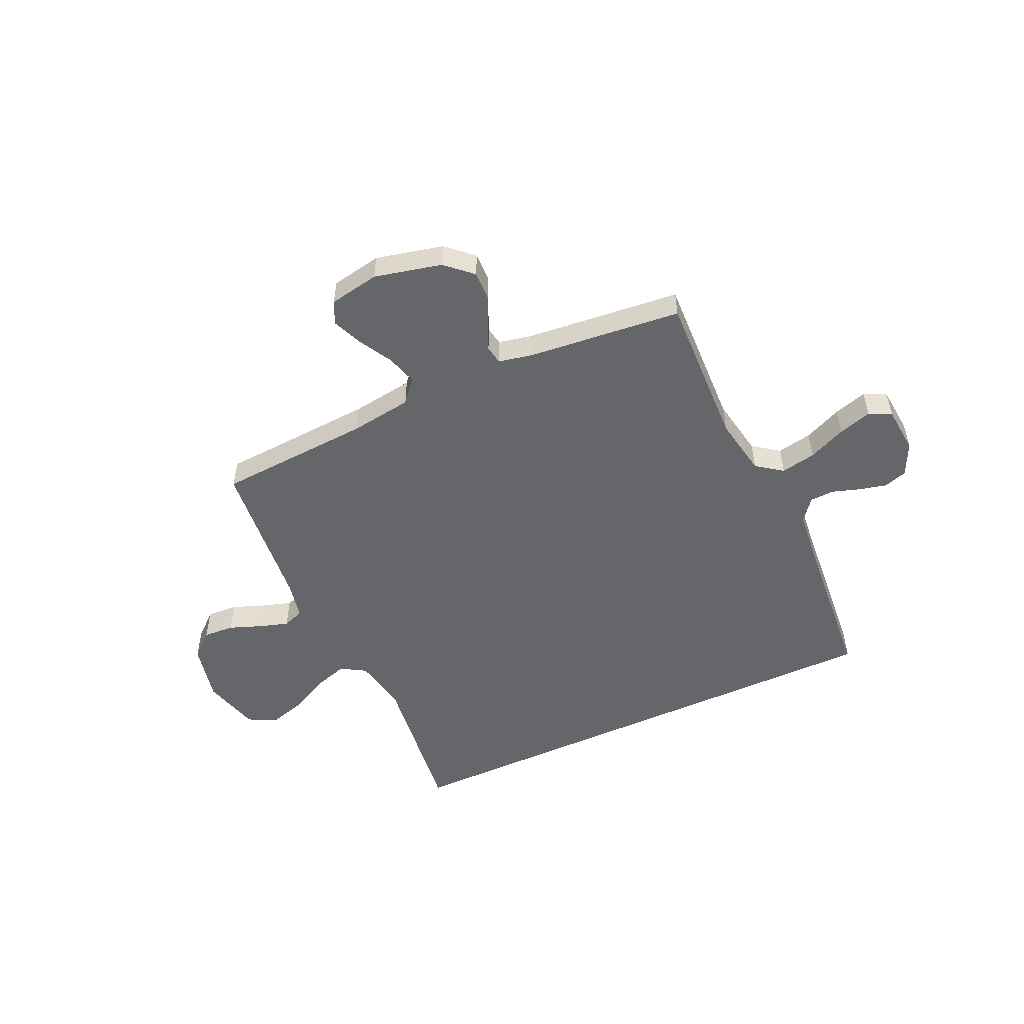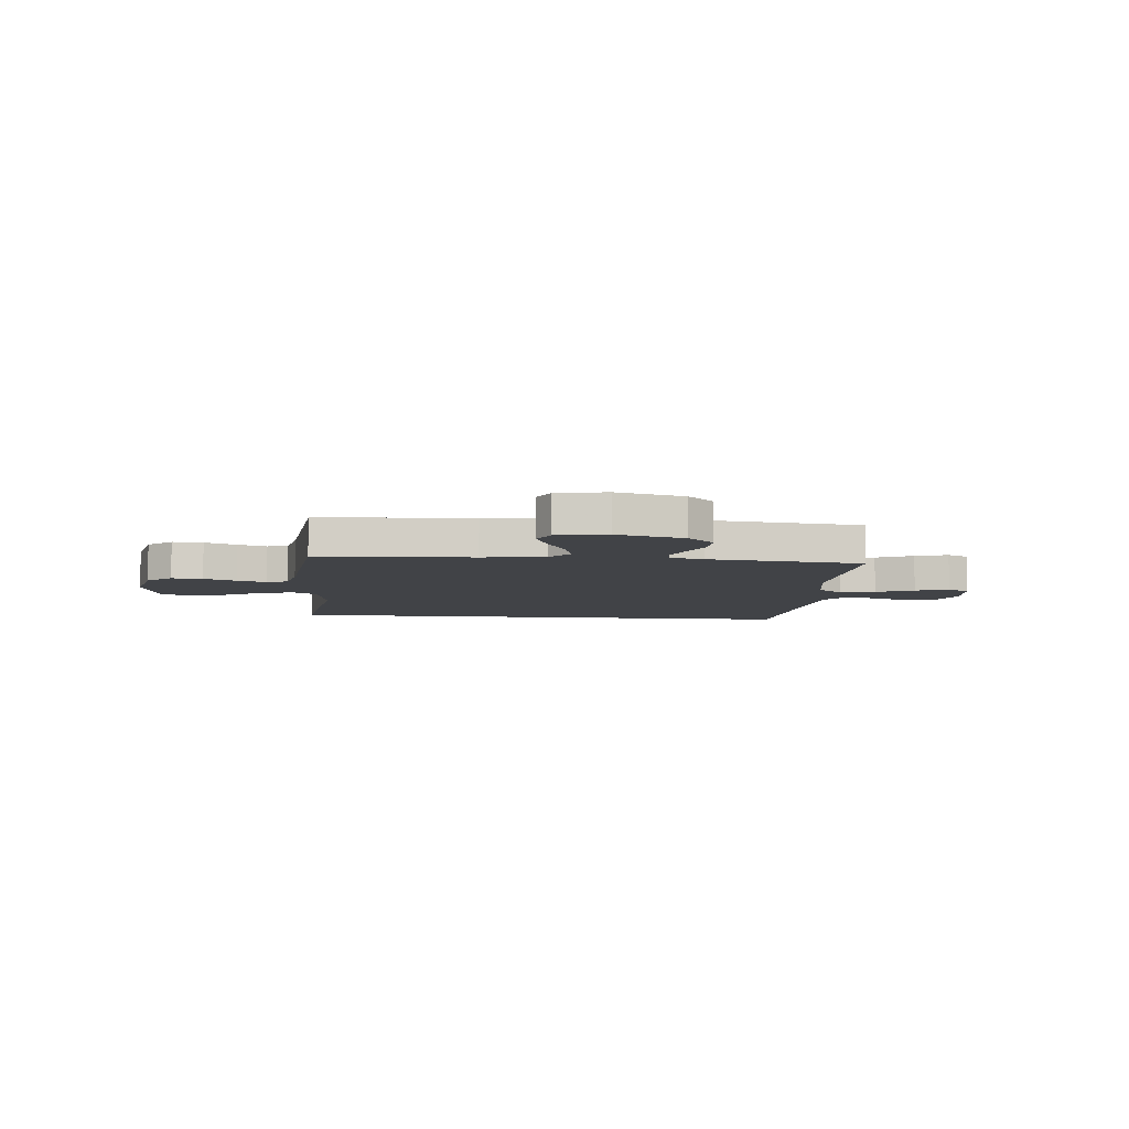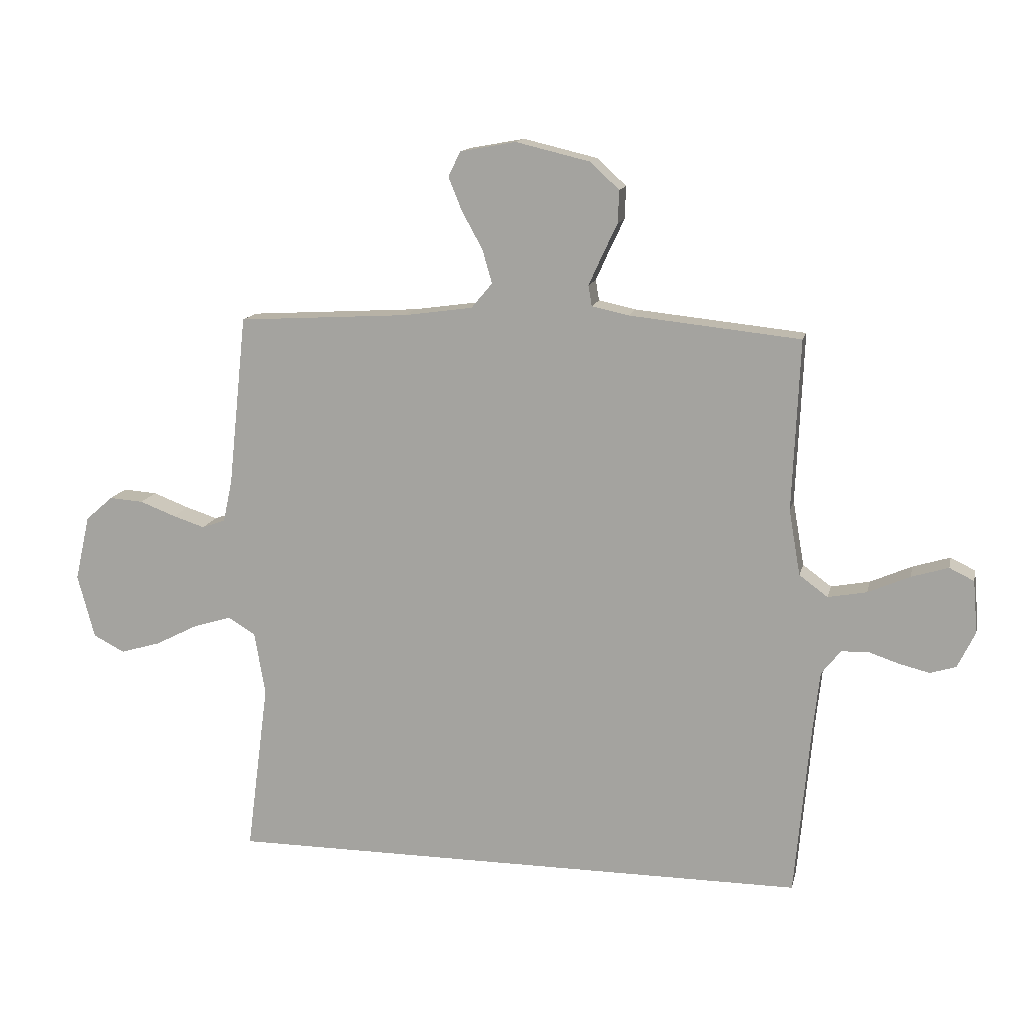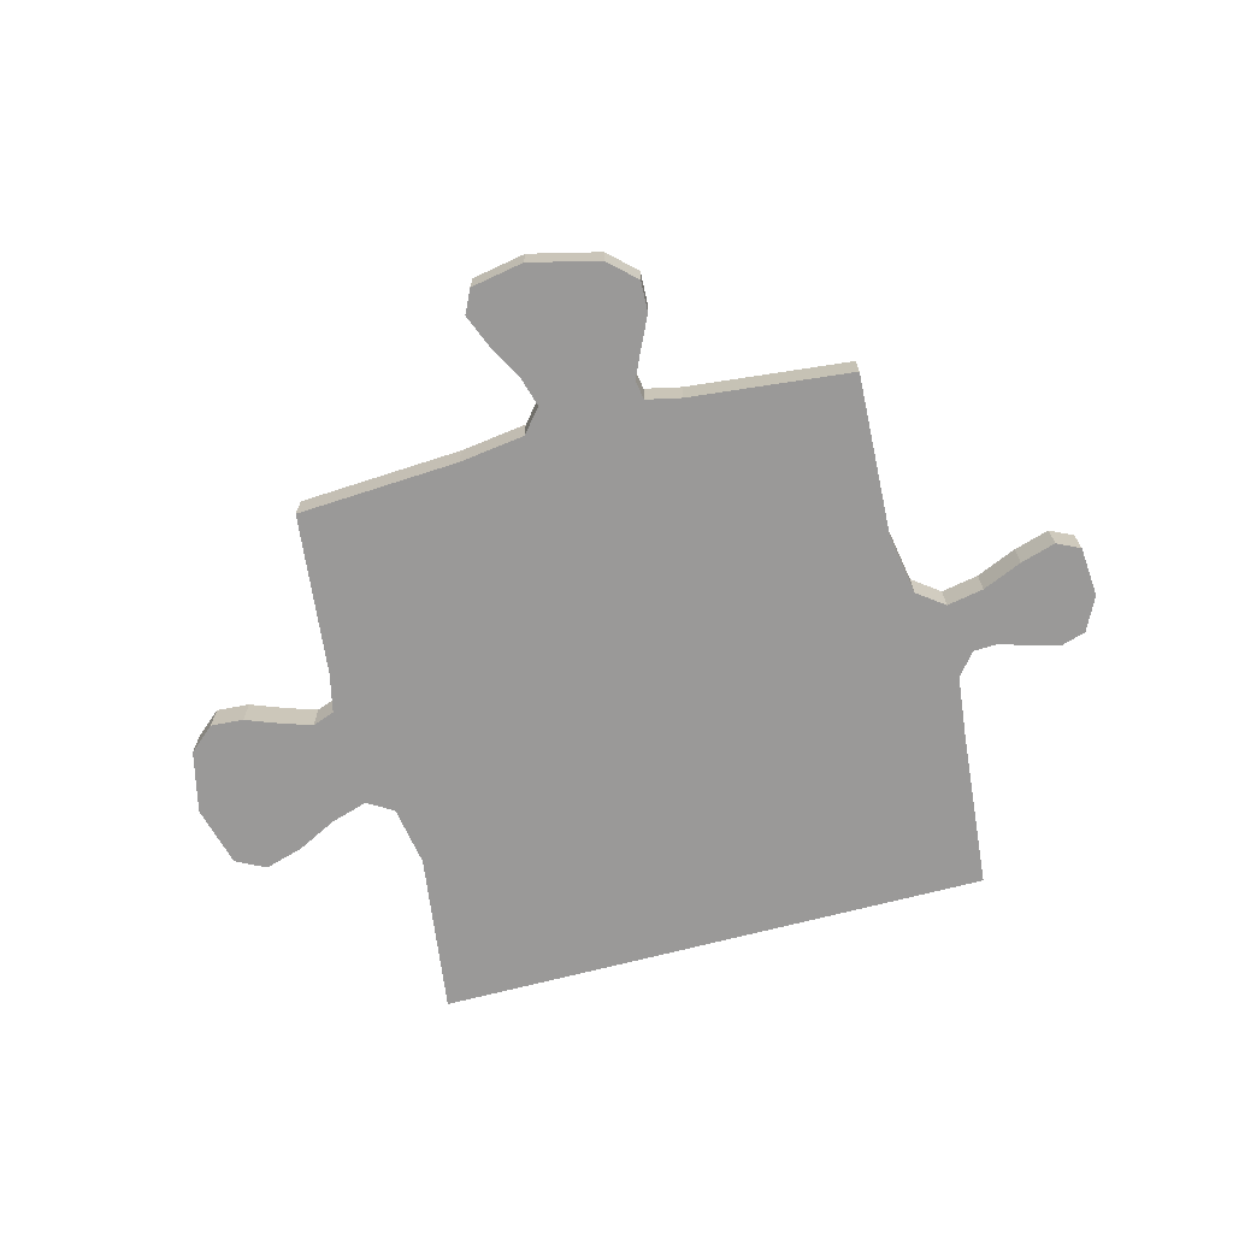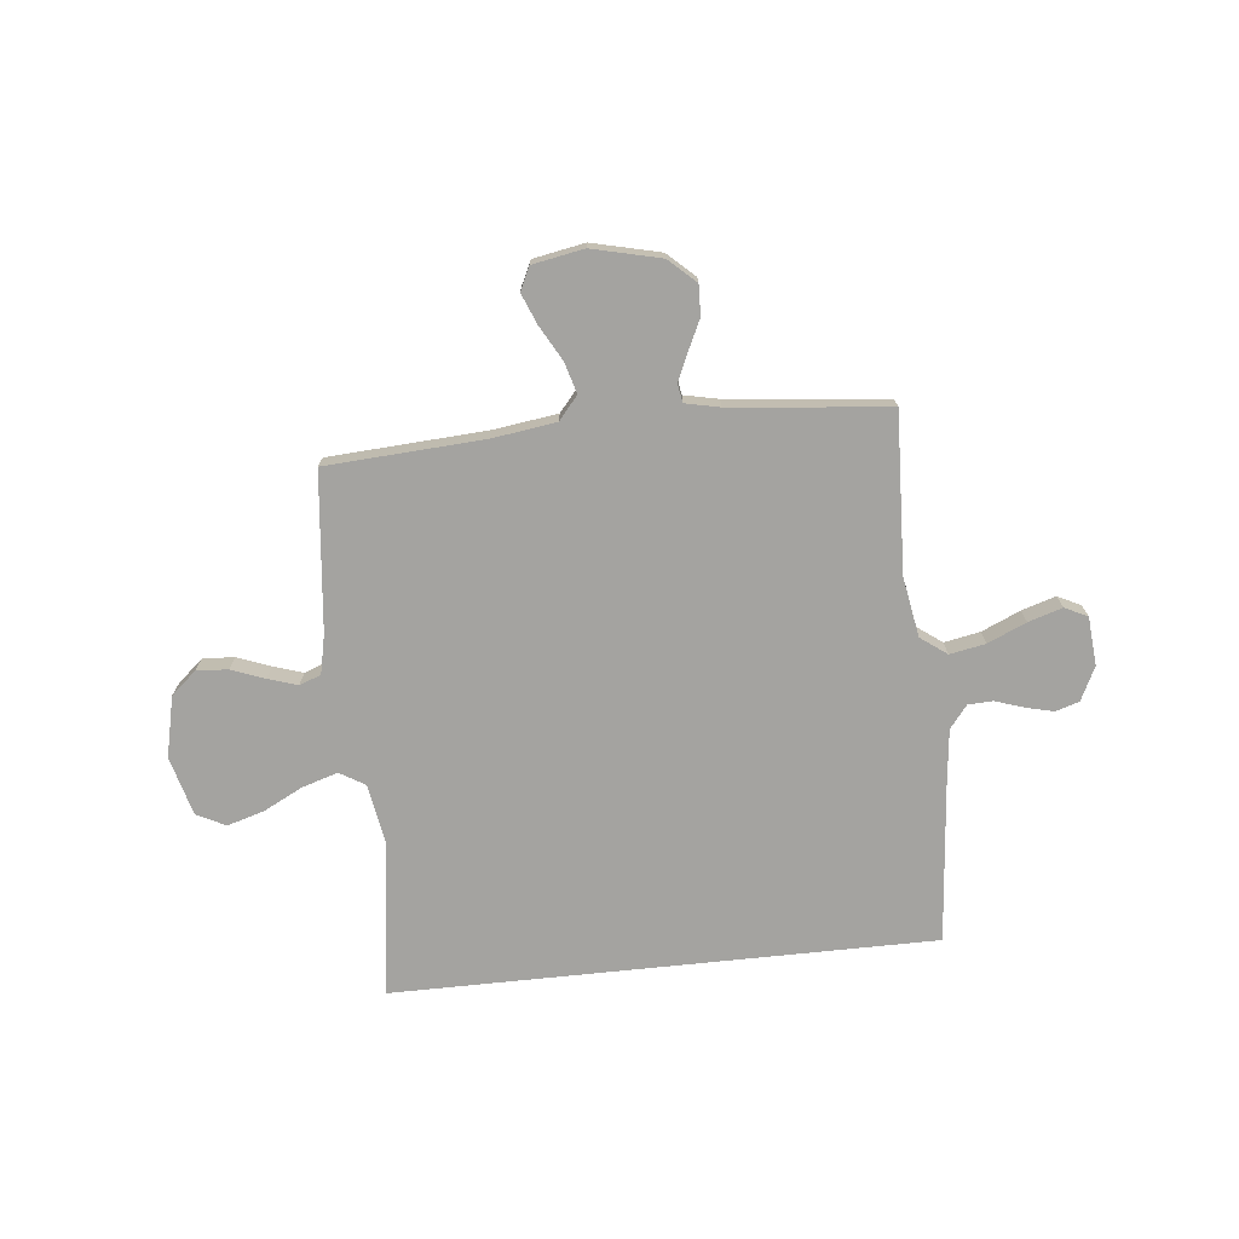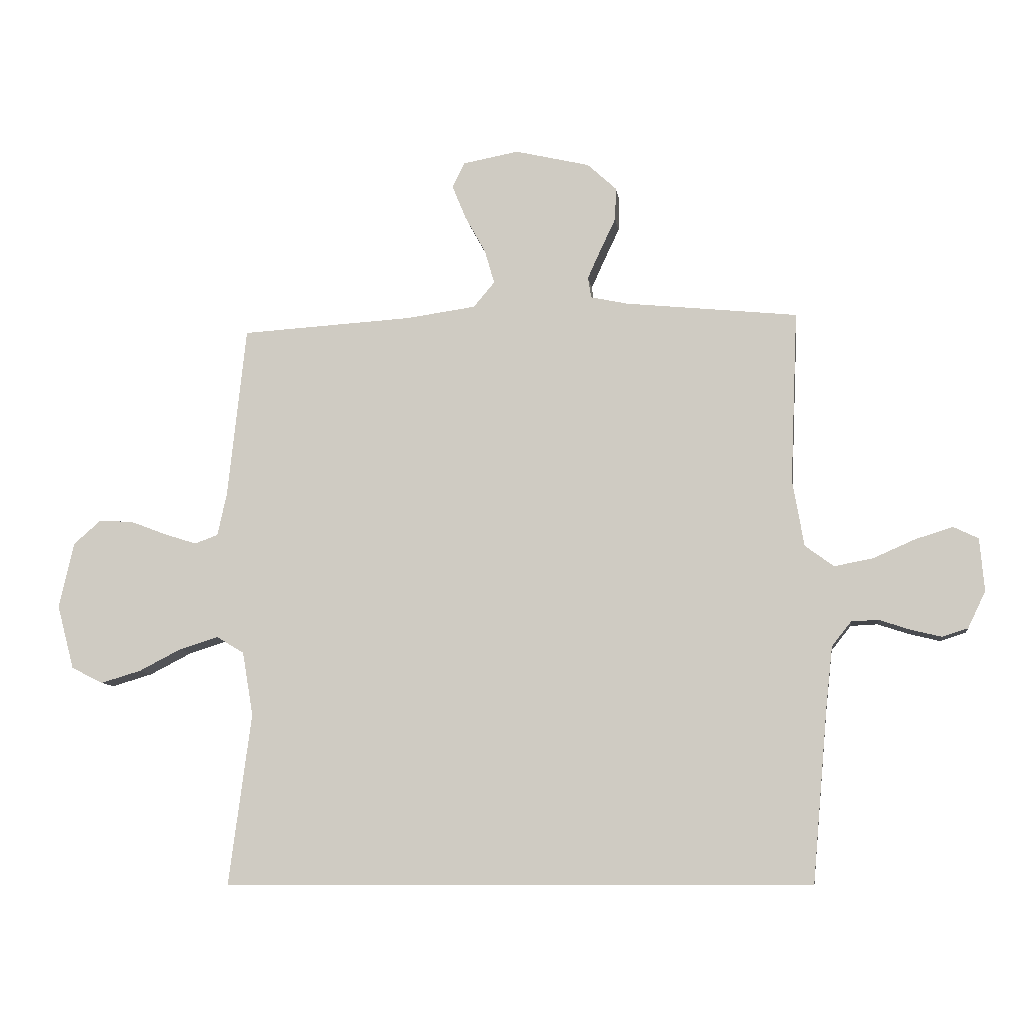
<metadata>
{"format":"obj","ext":"obj","renderer":"f3d","projection":"perspective","resolution":1024,"background":"white","views":[{"elev":-51.7,"azim":24.9,"up":"+Y"},{"elev":-7.3,"azim":-5.5,"up":"+Y"},{"elev":13.8,"azim":12.5,"up":"+Z"},{"elev":-69.1,"azim":14.7,"up":"+Y"},{"elev":-72.9,"azim":6.0,"up":"+Y"},{"elev":-9.3,"azim":7.7,"up":"+Z"}]}
</metadata>
<code>
v -0.5 0.07 0.5
v -0.2 0.07 0.518
v -0.079 0.07 0.535
v -0.042 0.07 0.579
v -0.059 0.07 0.638
v -0.095 0.07 0.703
v -0.119 0.07 0.762
v -0.098 0.07 0.806
v 0 0.07 0.824
v 0.13 0.07 0.793
v 0.181 0.07 0.746
v 0.179 0.07 0.689
v 0.152 0.07 0.632
v 0.129 0.07 0.581
v 0.135 0.07 0.545
v 0.2 0.07 0.531
v 0.5 0.07 0.5
v 0.487 0.07 0.2
v 0.507 0.07 0.085
v 0.557 0.07 0.048
v 0.625 0.07 0.061
v 0.698 0.07 0.093
v 0.763 0.07 0.113
v 0.806 0.07 0.092
v 0.814 0.07 0
v 0.783 0.07 -0.064
v 0.738 0.07 -0.078
v 0.685 0.07 -0.065
v 0.631 0.07 -0.047
v 0.584 0.07 -0.049
v 0.55 0.07 -0.092
v 0.538 0.07 -0.2
v 0.511 0.07 -0.5
v -0.516 0.07 -0.5
v -0.477 0.07 -0.2
v -0.496 0.07 -0.089
v -0.544 0.07 -0.06
v -0.612 0.07 -0.081
v -0.686 0.07 -0.119
v -0.757 0.07 -0.14
v -0.812 0.07 -0.112
v -0.842 0.07 0
v -0.816 0.07 0.115
v -0.768 0.07 0.157
v -0.708 0.07 0.153
v -0.645 0.07 0.129
v -0.589 0.07 0.111
v -0.548 0.07 0.126
v -0.532 0.07 0.2
v -0.5 0 0.5
v -0.2 0 0.518
v -0.079 0 0.535
v -0.042 0 0.579
v -0.059 0 0.638
v -0.095 0 0.703
v -0.119 0 0.762
v -0.098 0 0.806
v 0 0 0.824
v 0.13 0 0.793
v 0.181 0 0.746
v 0.179 0 0.689
v 0.152 0 0.632
v 0.129 0 0.581
v 0.135 0 0.545
v 0.2 0 0.531
v 0.5 0 0.5
v 0.487 0 0.2
v 0.507 0 0.085
v 0.557 0 0.048
v 0.625 0 0.061
v 0.698 0 0.093
v 0.763 0 0.113
v 0.806 0 0.092
v 0.814 0 0
v 0.783 0 -0.064
v 0.738 0 -0.078
v 0.685 0 -0.065
v 0.631 0 -0.047
v 0.584 0 -0.049
v 0.55 0 -0.092
v 0.538 0 -0.2
v 0.511 0 -0.5
v -0.516 0 -0.5
v -0.477 0 -0.2
v -0.496 0 -0.089
v -0.544 0 -0.06
v -0.612 0 -0.081
v -0.686 0 -0.119
v -0.757 0 -0.14
v -0.812 0 -0.112
v -0.842 0 0
v -0.816 0 0.115
v -0.768 0 0.157
v -0.708 0 0.153
v -0.645 0 0.129
v -0.589 0 0.111
v -0.548 0 0.126
v -0.532 0 0.2
f 43 44 45 46
f 43 46 47
f 42 43 47
f 41 42 47 48
f 38 39 40 41
f 37 38 41 48
f 32 33 34 35
f 31 32 35 36
f 30 31 36 37
f 26 27 28 29
f 24 25 26 29
f 21 22 23 24
f 20 21 24 29
f 19 20 29 30
f 16 17 18
f 15 16 18 19
f 10 11 12 13
f 10 13 14
f 9 10 14
f 8 9 14 15
f 5 6 7 8
f 4 5 8 15
f 49 1 2
f 49 2 3
f 48 49 3
f 37 48 3
f 15 19 30 37
f 3 4 15 37
f 95 94 93 92
f 96 95 92
f 96 92 91
f 97 96 91 90
f 90 89 88 87
f 97 90 87 86
f 84 83 82 81
f 85 84 81 80
f 86 85 80 79
f 78 77 76 75
f 78 75 74 73
f 73 72 71 70
f 78 73 70 69
f 79 78 69 68
f 67 66 65
f 68 67 65 64
f 62 61 60 59
f 63 62 59
f 63 59 58
f 64 63 58 57
f 57 56 55 54
f 64 57 54 53
f 51 50 98
f 52 51 98
f 52 98 97
f 52 97 86
f 86 79 68 64
f 86 64 53 52
f 1 50 51 2
f 2 51 52 3
f 3 52 53 4
f 4 53 54 5
f 5 54 55 6
f 6 55 56 7
f 7 56 57 8
f 8 57 58 9
f 9 58 59 10
f 10 59 60 11
f 11 60 61 12
f 12 61 62 13
f 13 62 63 14
f 14 63 64 15
f 15 64 65 16
f 16 65 66 17
f 17 66 67 18
f 18 67 68 19
f 19 68 69 20
f 20 69 70 21
f 21 70 71 22
f 22 71 72 23
f 23 72 73 24
f 24 73 74 25
f 25 74 75 26
f 26 75 76 27
f 27 76 77 28
f 28 77 78 29
f 29 78 79 30
f 30 79 80 31
f 31 80 81 32
f 32 81 82 33
f 33 82 83 34
f 34 83 84 35
f 35 84 85 36
f 36 85 86 37
f 37 86 87 38
f 38 87 88 39
f 39 88 89 40
f 40 89 90 41
f 41 90 91 42
f 42 91 92 43
f 43 92 93 44
f 44 93 94 45
f 45 94 95 46
f 46 95 96 47
f 47 96 97 48
f 48 97 98 49
f 49 98 50 1

</code>
